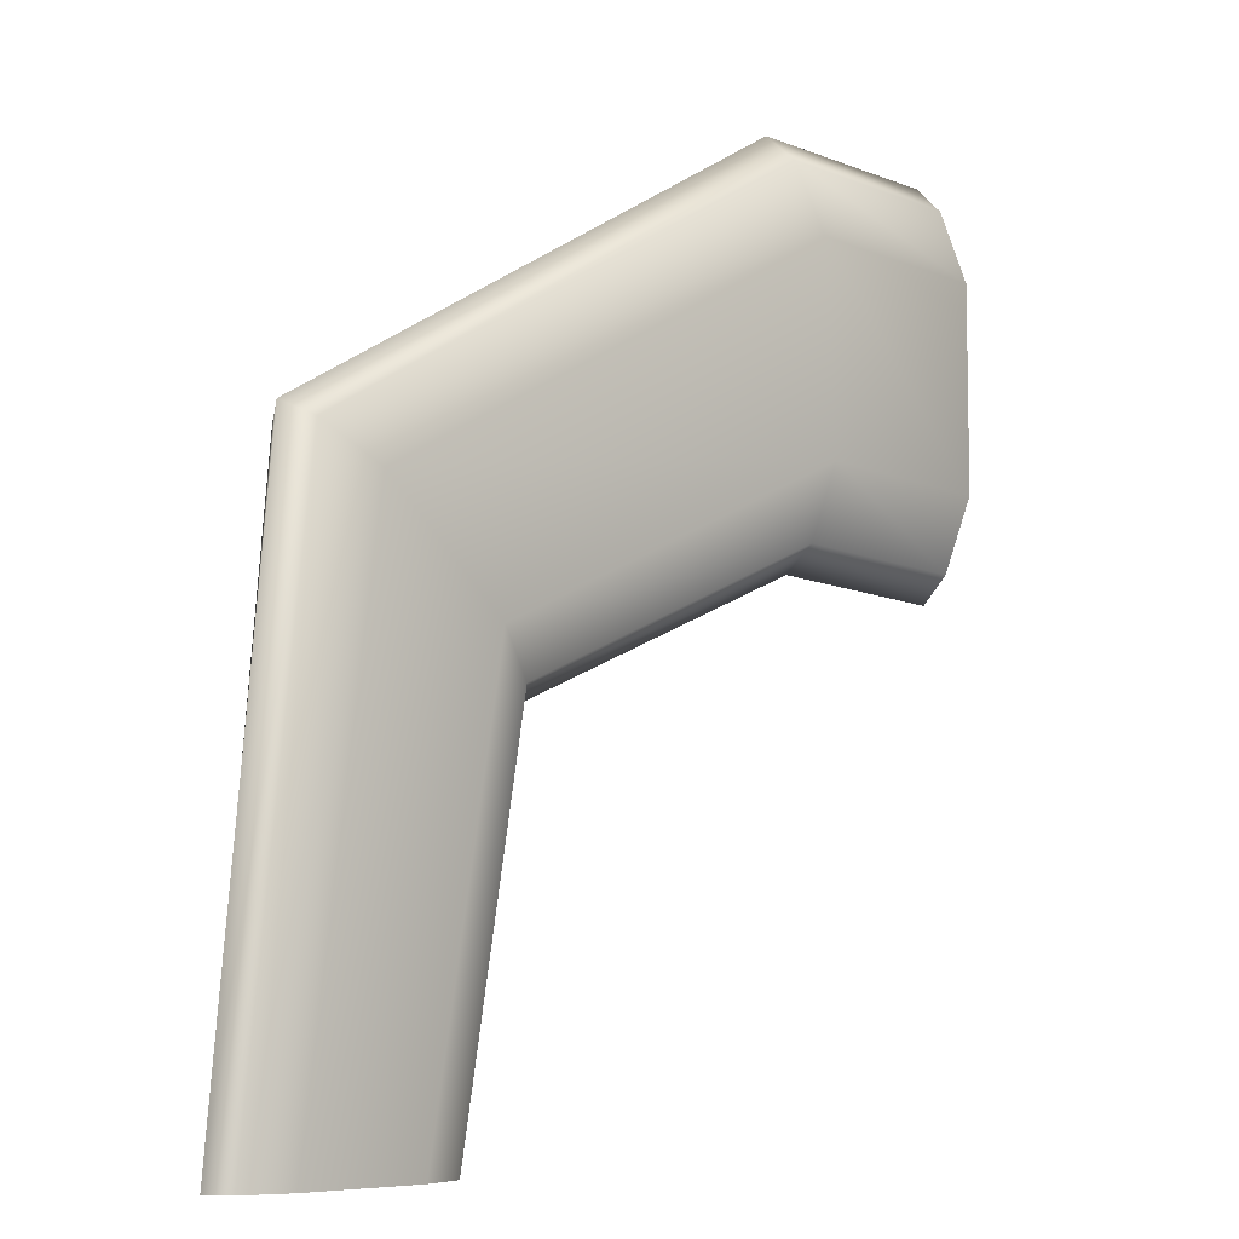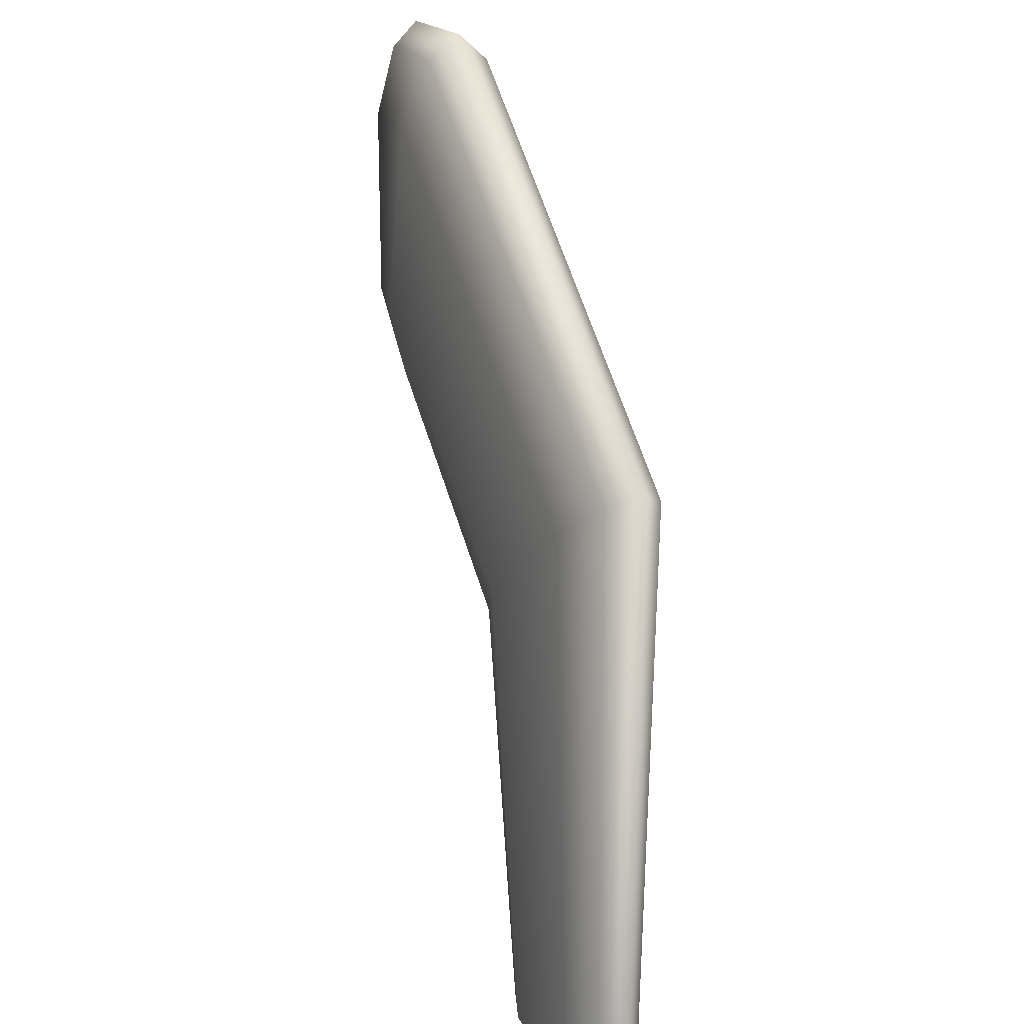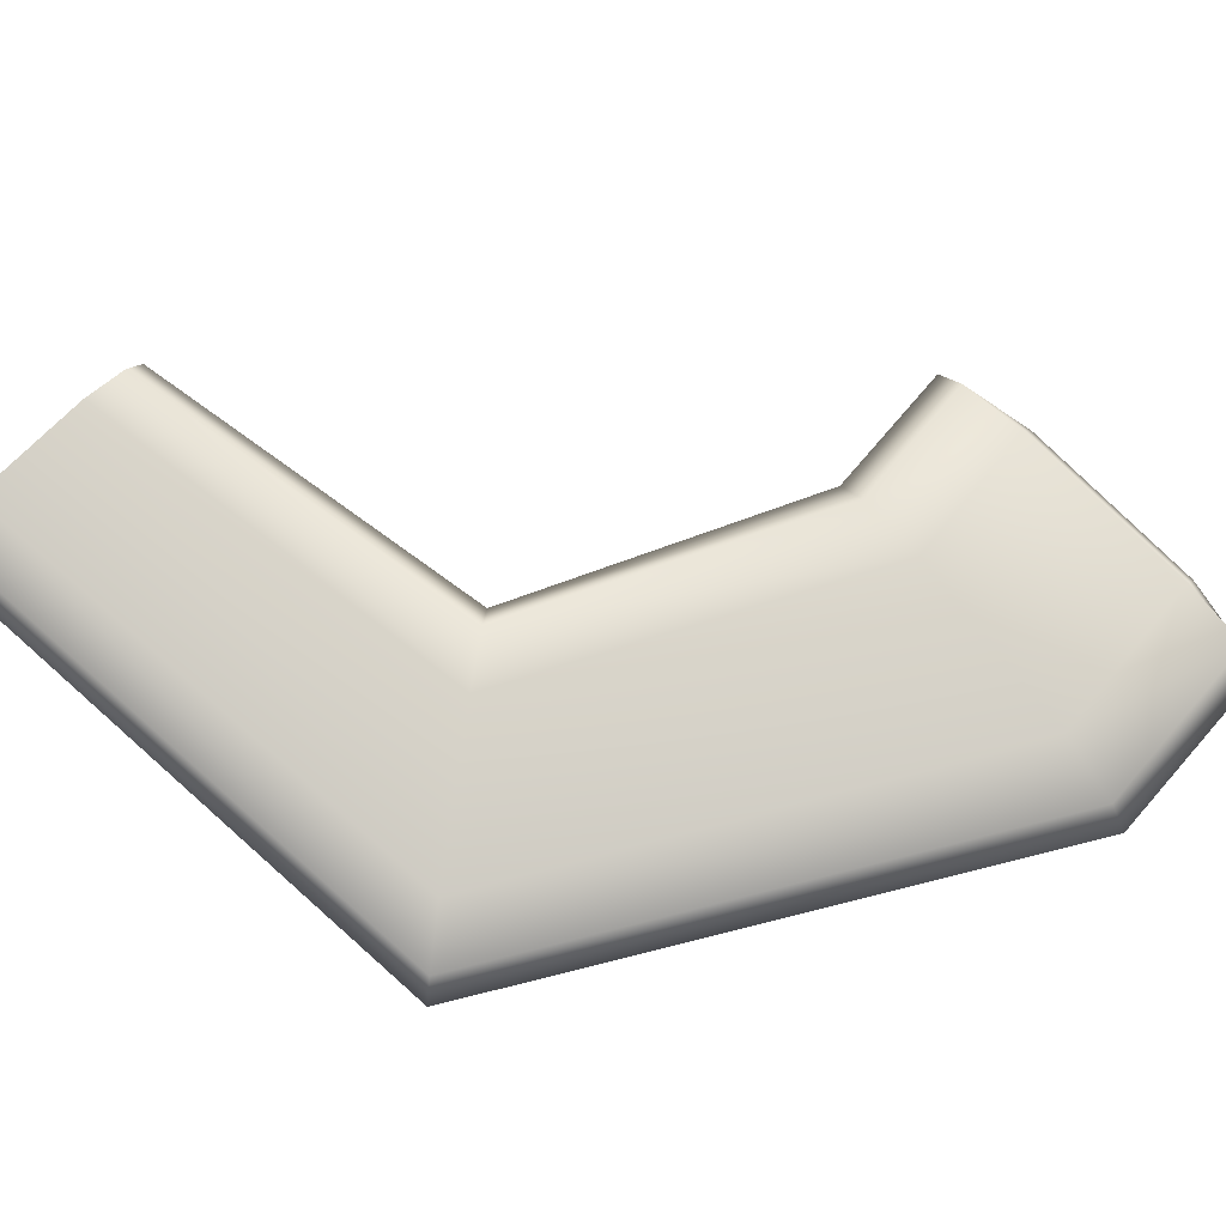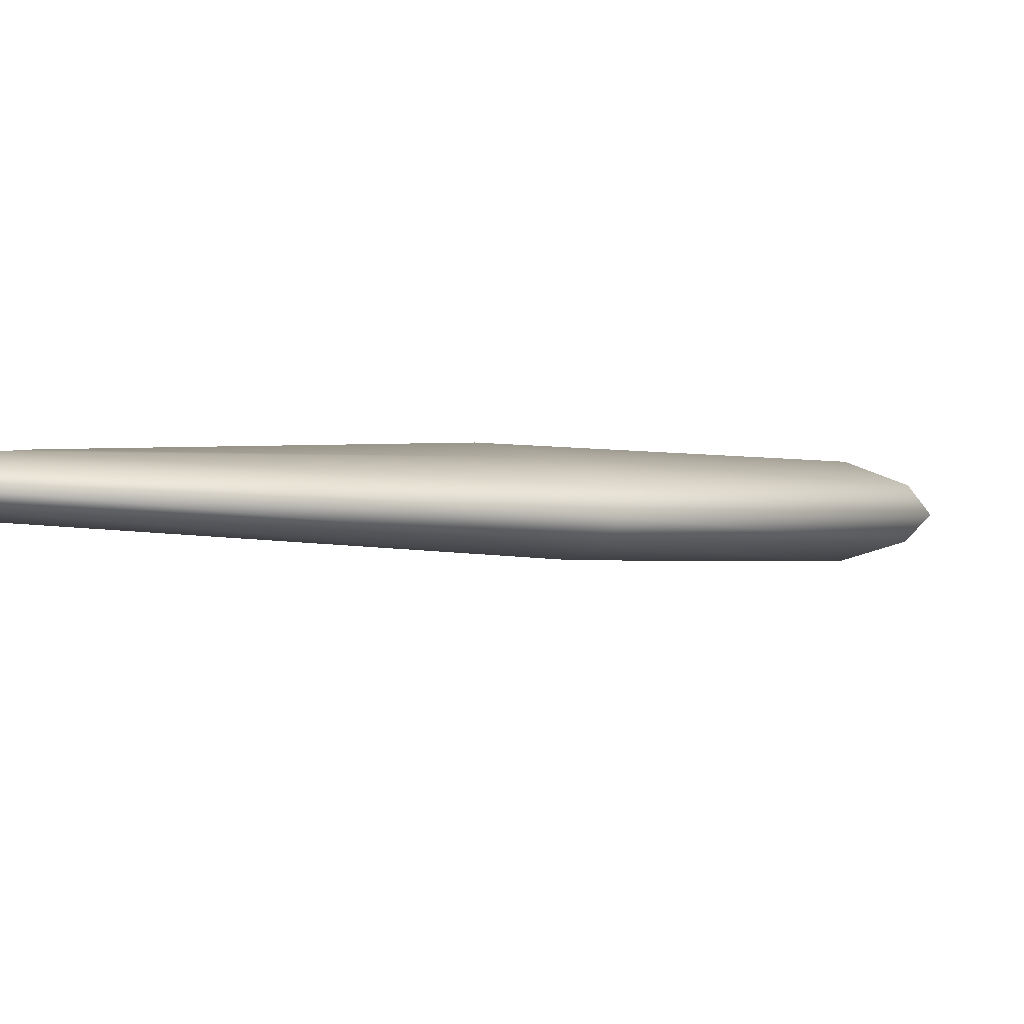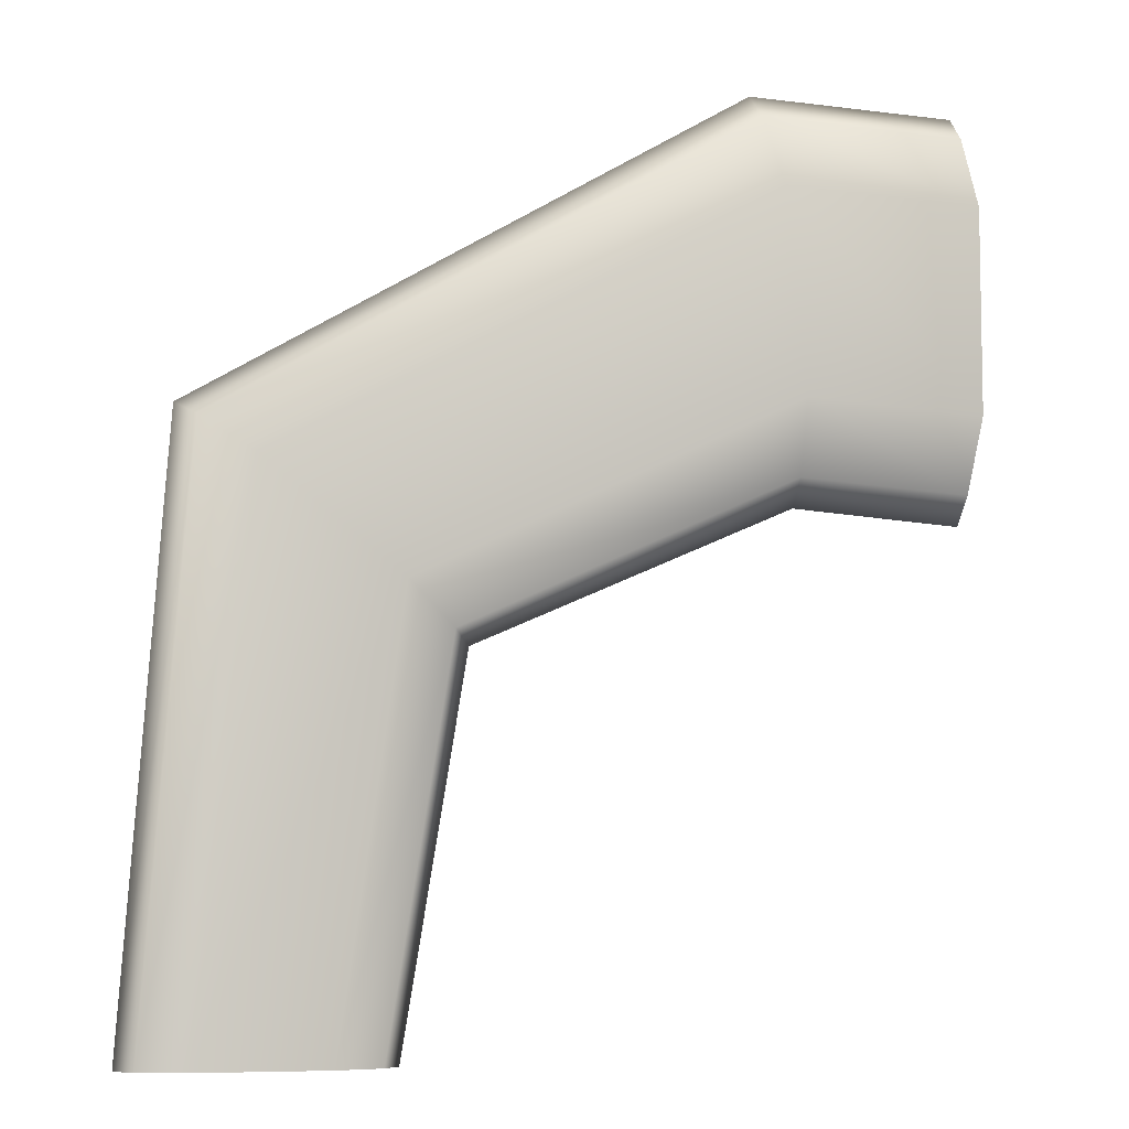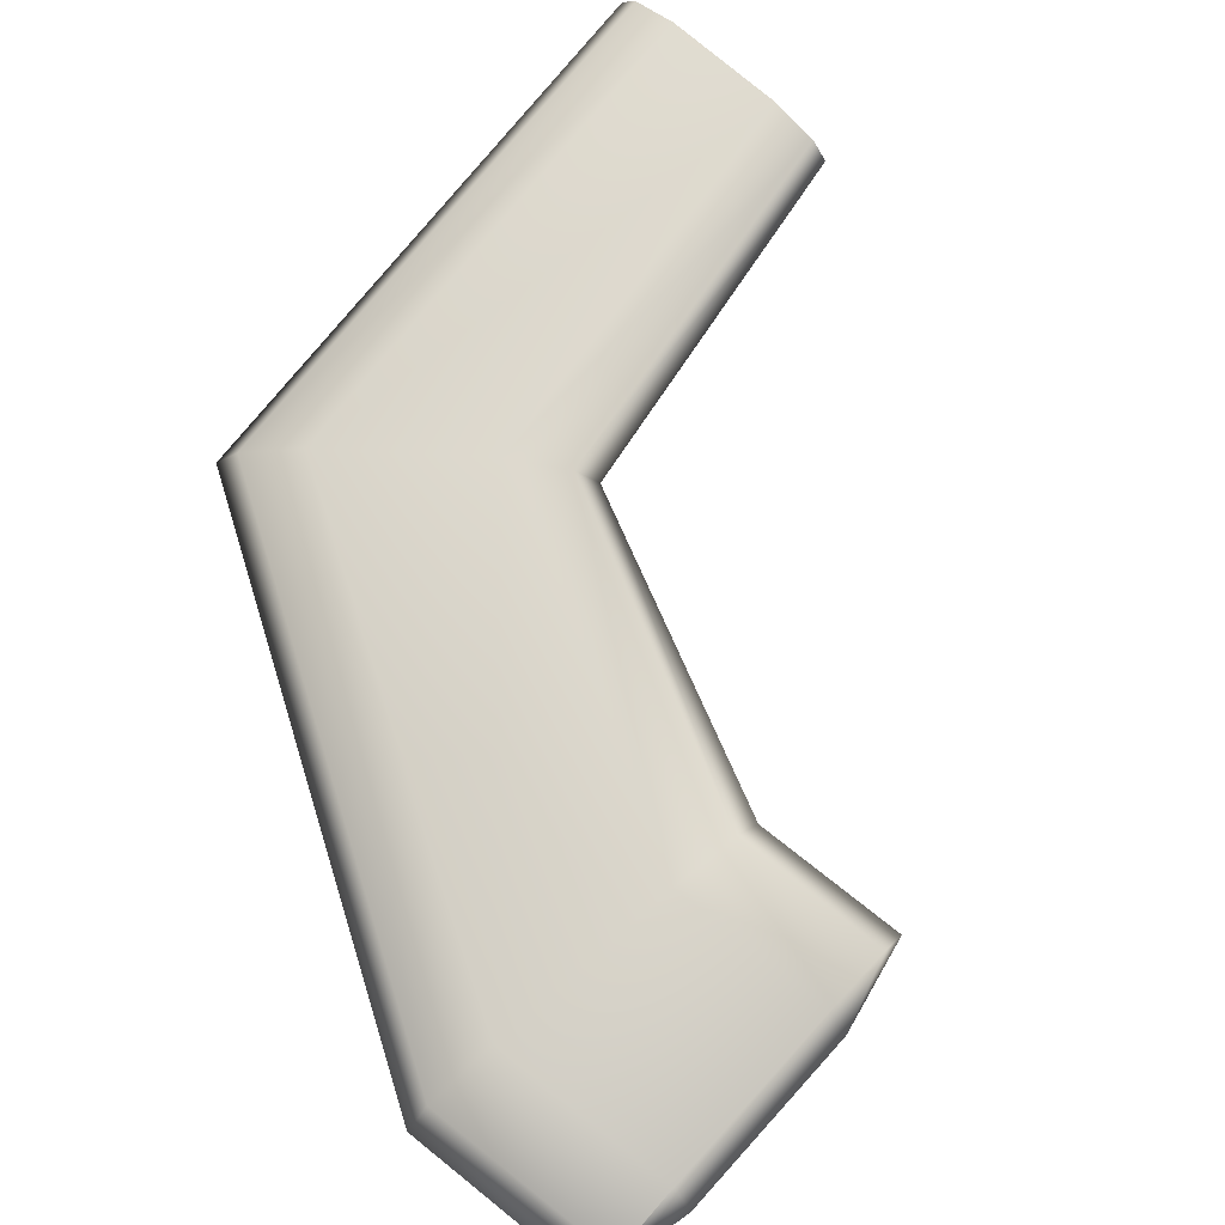
<metadata>
{"format":"obj","ext":"obj","renderer":"f3d","projection":"perspective","resolution":1024,"background":"white","views":[{"elev":-7.1,"azim":-45.7,"up":"+Z"},{"elev":19.9,"azim":-110.1,"up":"+Z"},{"elev":75.4,"azim":-44.7,"up":"+Y"},{"elev":2.6,"azim":-83.9,"up":"+Y"},{"elev":-6.9,"azim":-14.4,"up":"+Z"},{"elev":70.7,"azim":42.2,"up":"+Y"}]}
</metadata>
<code>
g default
v -330.7 84.07 159.4
v -326.9 82.93 159.4
v -316.4 82.93 159.3
v -312.6 84.07 159.3
v -311.2 85.64 159.3
v -312.6 87.2 159.3
v -316.4 88.35 159.3
v -326.9 88.35 159.4
v -330.7 87.2 159.4
v -332.1 85.64 159.4
v -281.7 87.52 210
v -281.1 85.98 204
v -280.8 83.51 201.7
v -281.1 80.78 203.7
v -281.3 78.2 209.5
v -283.2 77.45 225.7
v -284.4 79.39 231.7
v -284.6 81.9 234
v -284.4 84.59 231.9
v -283.7 86.76 226.1
v -311.8 88.9 194.9
v -307.6 87.63 191.7
v -306.1 85.54 190.6
v -307.6 83.2 191.7
v -311.7 81.04 195.2
v -323.1 80.04 203.9
v -327.3 81.53 206.8
v -328.9 83.64 208
v -327.3 85.97 206.8
v -323.2 87.9 203.6
v -268.4 84.24 208.4
v -268.4 82.66 202.4
v -268.4 80.5 200.3
v -268.4 78.34 202.4
v -267.8 76.39 208.4
v -267.8 76.39 224.8
v -268.4 78.34 230.7
v -268.4 80.5 232.9
v -268.4 82.66 230.7
v -268.4 84.24 224.7
v -266.6 80.59 224.7
v -266.6 80.59 208.4
v -330.7 84.07 159.4
v -326.9 82.93 159.4
v -316.4 82.93 159.3
v -312.6 84.07 159.3
v -311.2 85.64 159.3
v -312.6 87.2 159.3
v -316.4 88.35 159.3
v -326.9 88.35 159.4
v -330.7 87.2 159.4
v -332.1 85.64 159.4
v -281.7 87.52 210
v -281.1 85.98 204
v -280.8 83.51 201.7
v -281.1 80.78 203.7
v -281.3 78.2 209.5
v -283.2 77.45 225.7
v -284.4 79.39 231.7
v -284.6 81.9 234
v -284.4 84.59 231.9
v -283.7 86.76 226.1
v -311.8 88.9 194.9
v -307.6 87.63 191.7
v -306.1 85.54 190.6
v -307.6 83.2 191.7
v -311.7 81.04 195.2
v -323.1 80.04 203.9
v -327.3 81.53 206.8
v -328.9 83.64 208
v -327.3 85.97 206.8
v -323.2 87.9 203.6
v -268.4 84.24 208.4
v -268.4 82.66 202.4
v -268.4 80.5 200.3
v -268.4 78.34 202.4
v -267.8 76.39 208.4
v -267.8 76.39 224.8
v -268.4 78.34 230.7
v -268.4 80.5 232.9
v -268.4 82.66 230.7
v -268.4 84.24 224.7
v -266.6 80.59 224.7
v -266.6 80.59 208.4
g polySurface4
f 1 2 26 27
f 25 26 2 3
f 3 4 24 25
f 4 5 23 24
f 5 6 22 23
f 6 7 21 22
f 30 21 7 8
f 8 9 29 30
f 9 10 28 29
f 10 1 27 28
f 12 11 31 32
f 13 12 32 33
f 14 13 33 34
f 15 14 34 35
f 35 36 16 15
f 17 16 36 37
f 18 17 37 38
f 19 18 38 39
f 20 19 39 40
f 40 31 11 20
f 22 21 11 12
f 23 22 12 13
f 24 23 13 14
f 25 24 14 15
f 15 16 26 25
f 27 26 16 17
f 28 27 17 18
f 29 28 18 19
f 30 29 19 20
f 20 11 21 30
f 32 31 42 33
f 38 41 40 39
f 41 42 31 40
f 36 41 38 37
f 35 42 41 36
f 33 42 35 34
f 43 44 68 69
f 67 68 44 45
f 45 46 66 67
f 46 47 65 66
f 47 48 64 65
f 48 49 63 64
f 72 63 49 50
f 50 51 71 72
f 51 52 70 71
f 52 43 69 70
f 54 53 73 74
f 55 54 74 75
f 56 55 75 76
f 57 56 76 77
f 77 78 58 57
f 59 58 78 79
f 60 59 79 80
f 61 60 80 81
f 62 61 81 82
f 82 73 53 62
f 64 63 53 54
f 65 64 54 55
f 66 65 55 56
f 67 66 56 57
f 57 58 68 67
f 69 68 58 59
f 70 69 59 60
f 71 70 60 61
f 72 71 61 62
f 62 53 63 72
f 74 73 84 75
f 80 83 82 81
f 83 84 73 82
f 78 83 80 79
f 77 84 83 78
f 75 84 77 76

</code>
